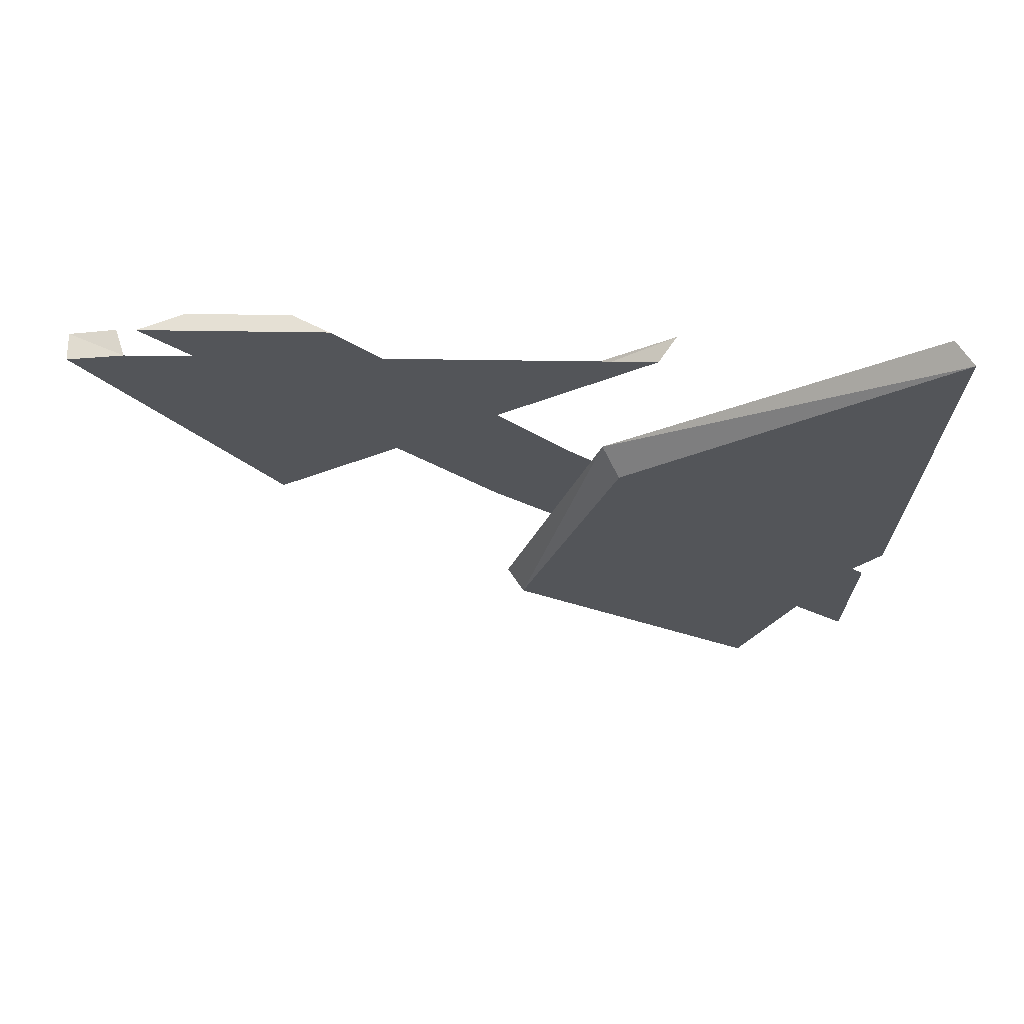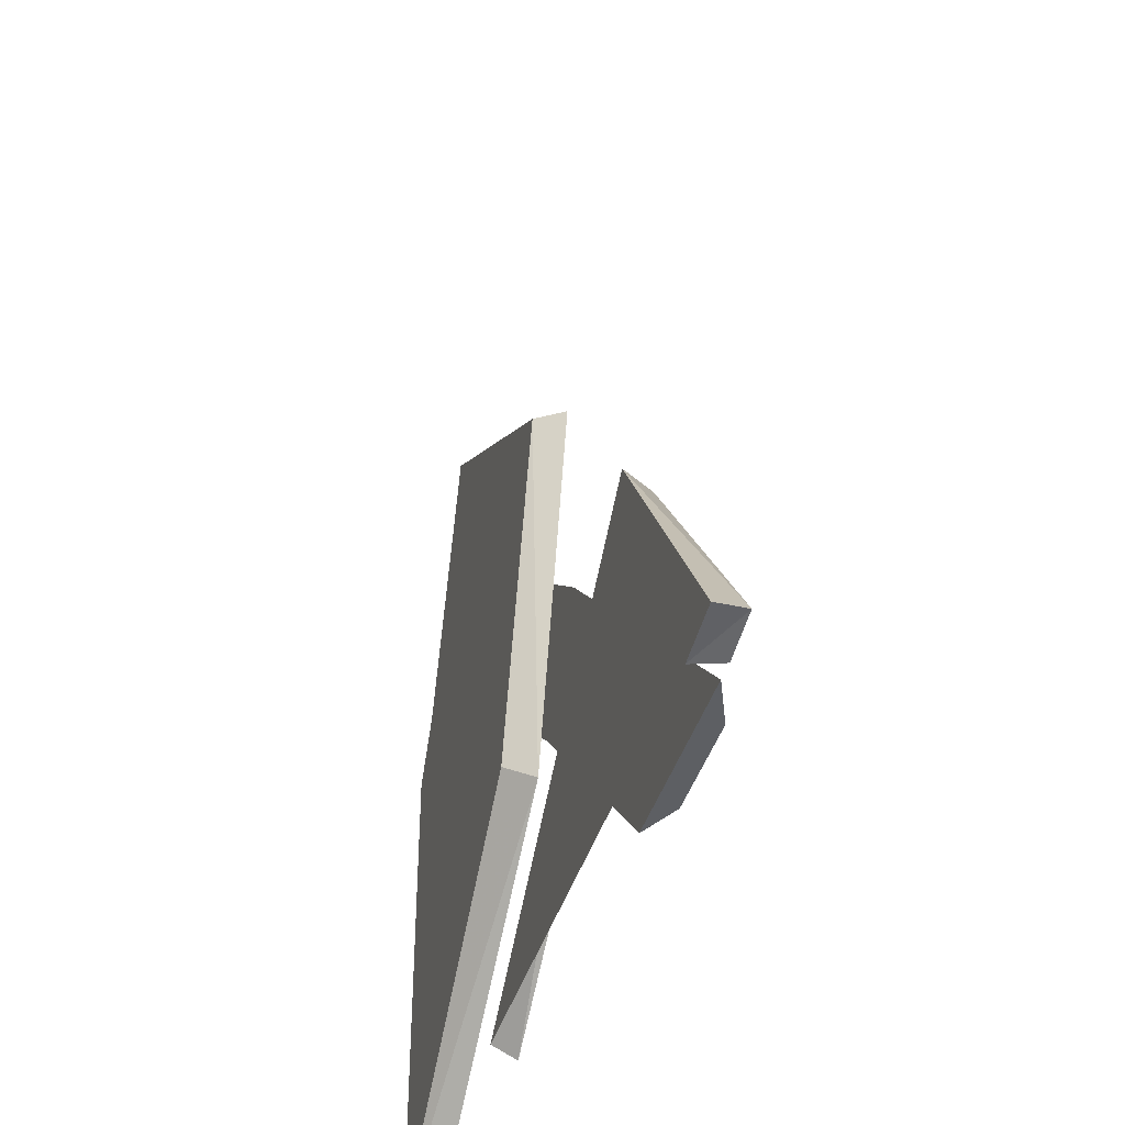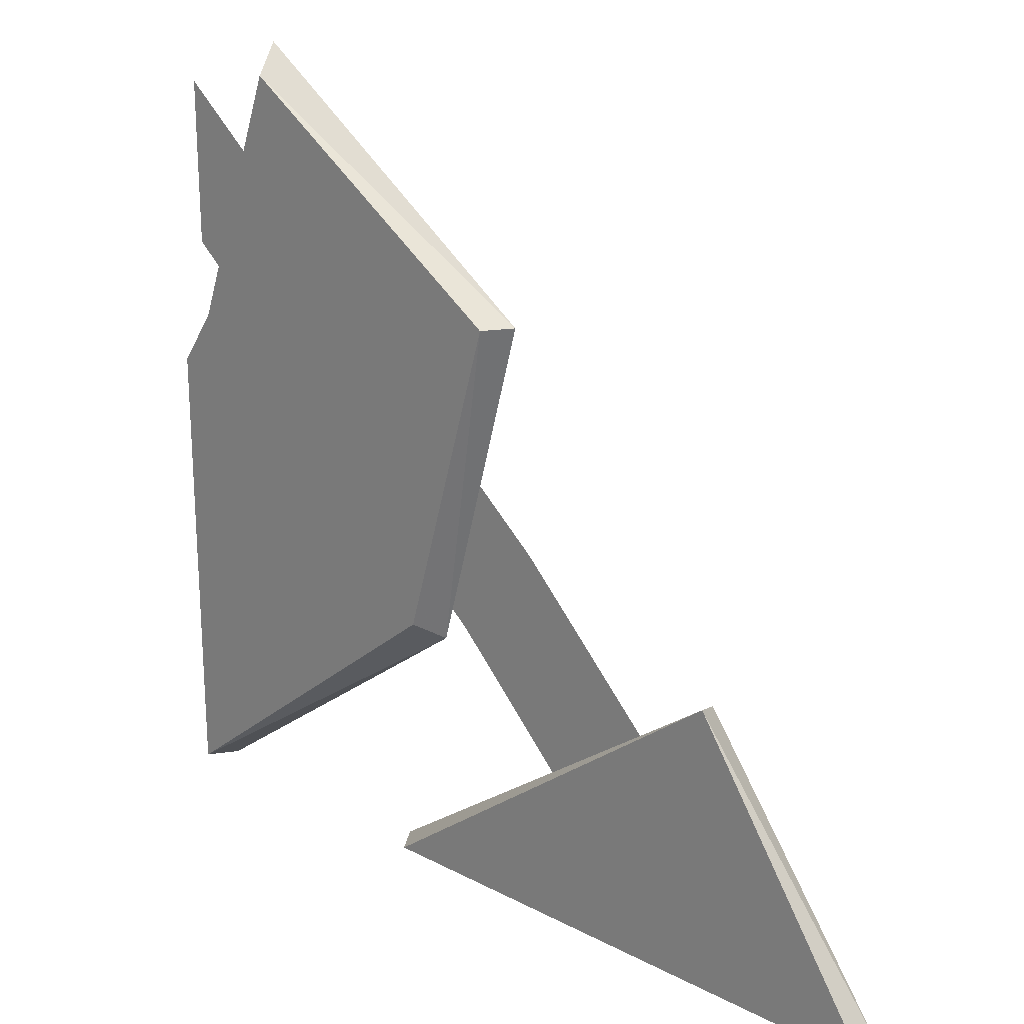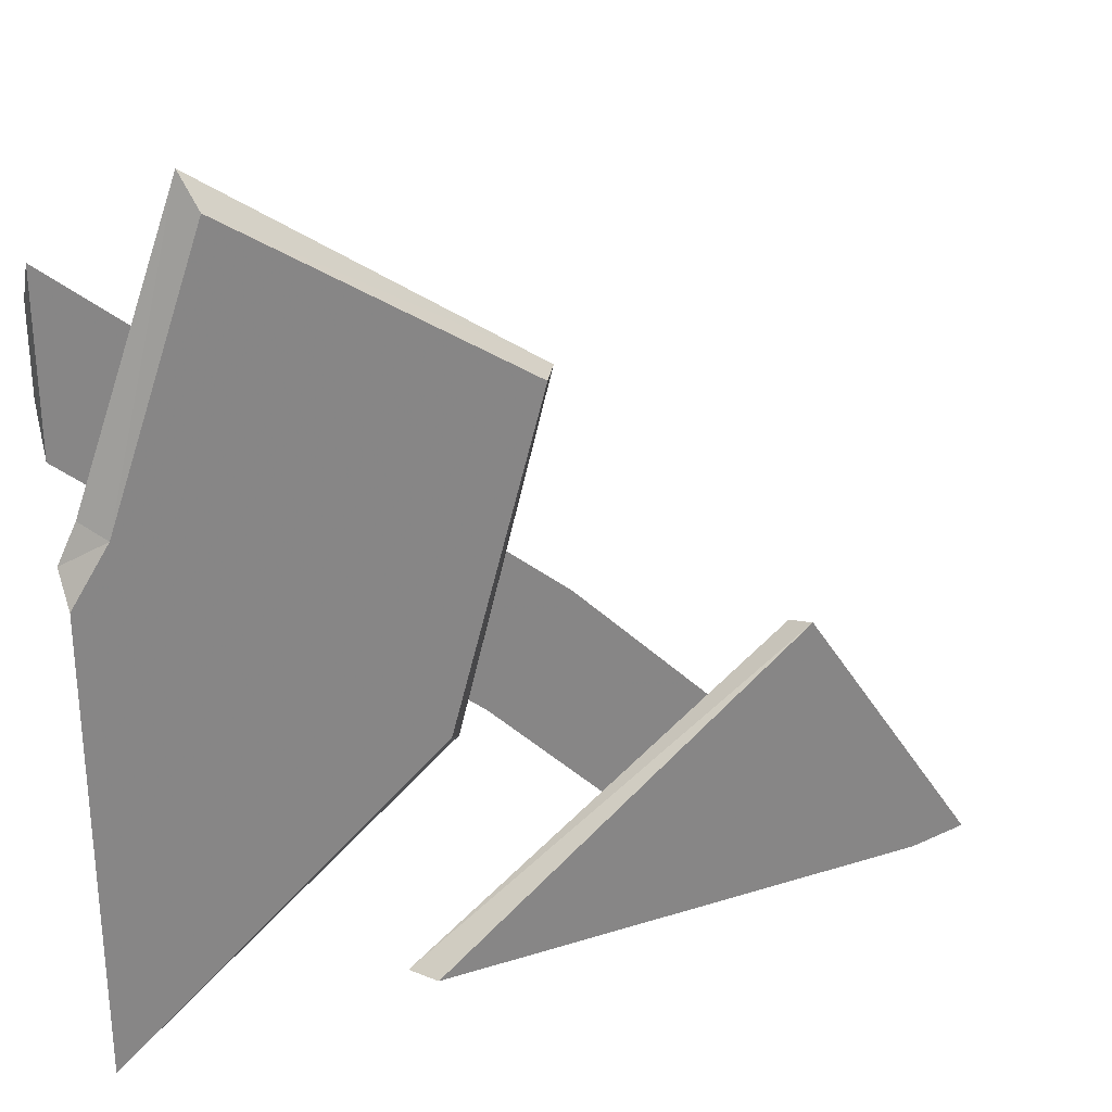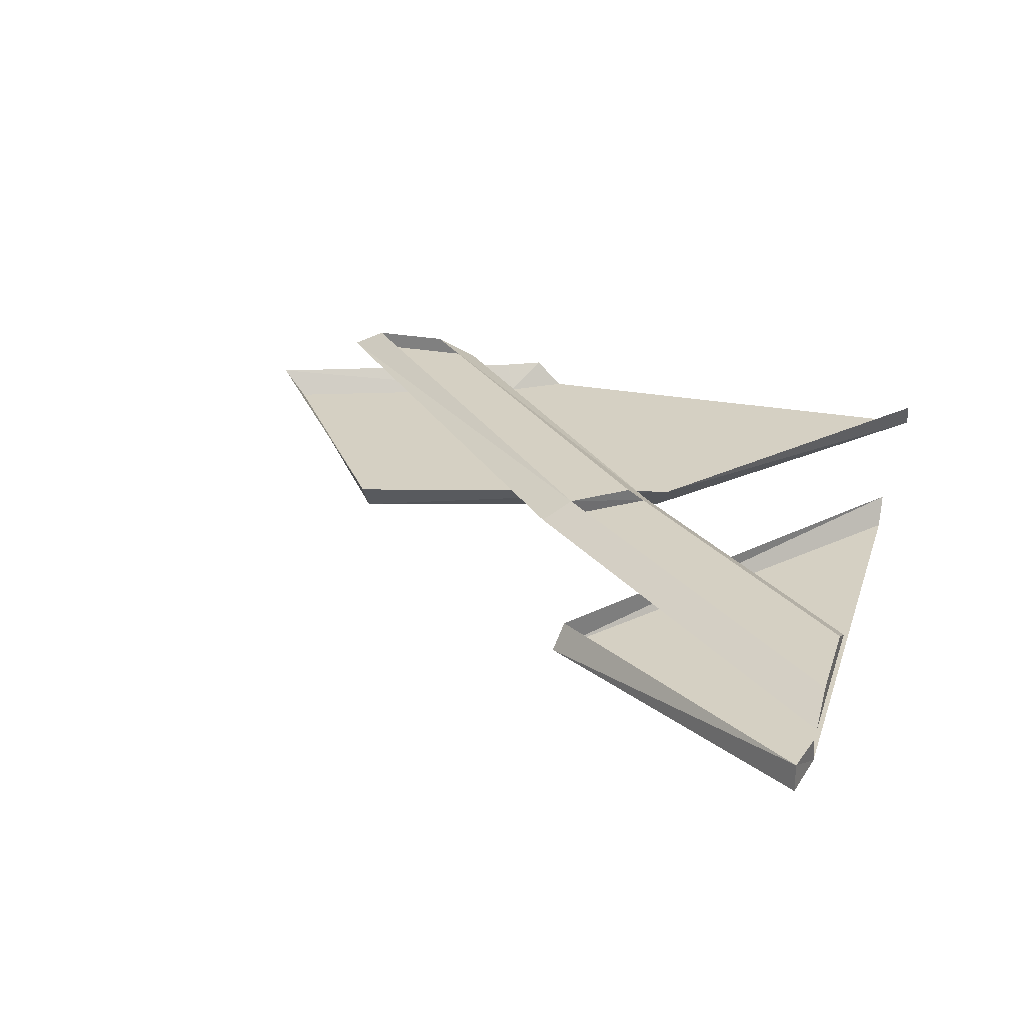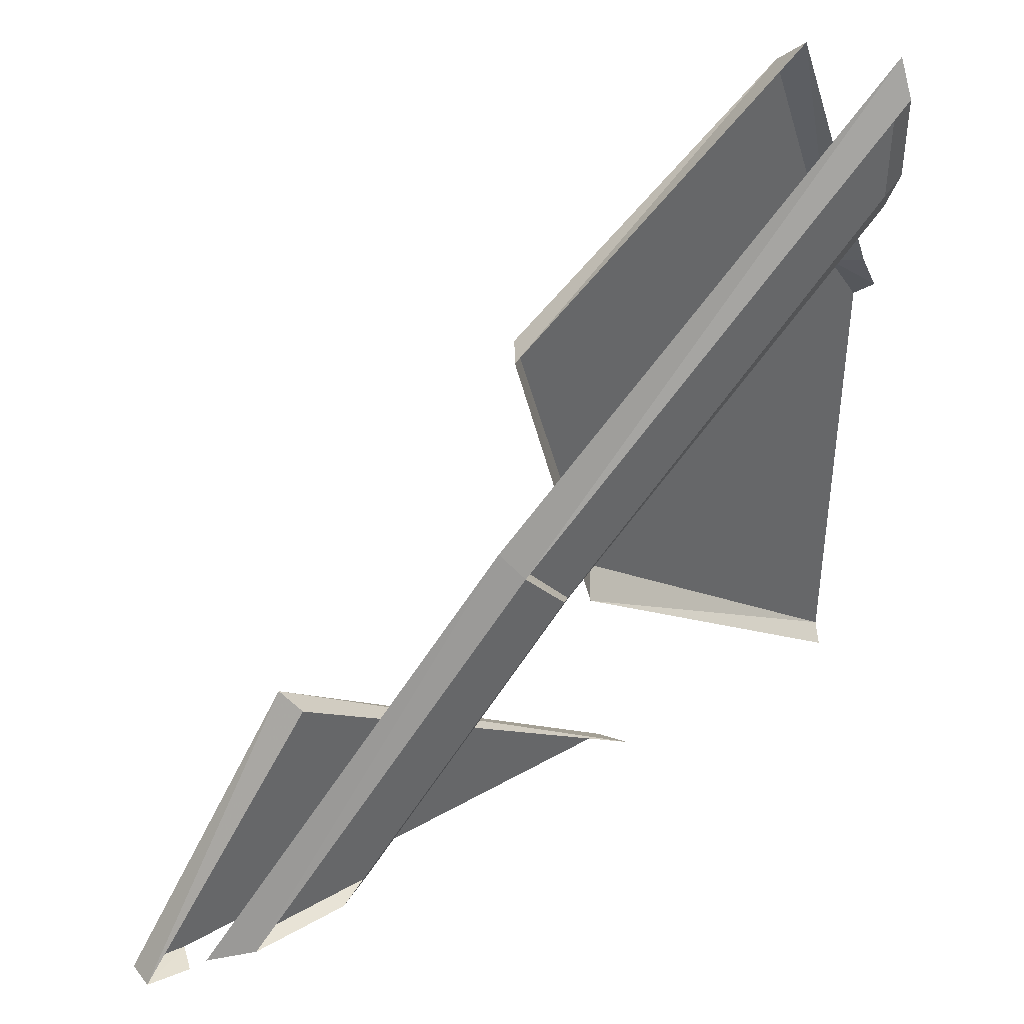
<metadata>
{"format":"obj","ext":"obj","renderer":"f3d","projection":"perspective","resolution":1024,"background":"white","views":[{"elev":-24.3,"azim":178.5,"up":"+Y"},{"elev":-40.3,"azim":74.3,"up":"+Z"},{"elev":22.1,"azim":42.2,"up":"+Z"},{"elev":28.5,"azim":-25.1,"up":"+Z"},{"elev":26.3,"azim":106.1,"up":"+Y"},{"elev":41.5,"azim":145.4,"up":"+Z"}]}
</metadata>
<code>
v -0.3906 -0.03906 0.1562
v -0.4688 -0.03906 -0.0625
v -0.2266 -0.03906 -0.2812
v -0.1484 -0.03906 -0.007812
v -0.1328 -0.01562 -0.007812
v -0.3984 -0.01562 0.1797
v -0.4844 -0.01562 -0.05469
v -0.5 -0.01562 -0.08594
v -0.5 -0.03906 -0.1094
v -0.5 -0.03906 -0.5
v -0.2109 -0.01562 -0.2969
v -0.4844 -0.01562 -0.5
v 0.07812 -0.03906 -0.2578
v 0.2344 -0.03906 -0.4922
v 0.2344 -0.01562 -0.4922
v 0.07031 -0.01562 -0.2656
v -0.2578 -0.01562 -0.5
v -0.2422 -0.03906 -0.5
v 0.1875 -0.03906 -0.5
v 0.1953 -0.01562 -0.5
v -0.5 0 0.1016
v -0.5 0 0.03125
v -0.5 -0.01562 -0.007812
v -0.5 -0.01562 0.1328
v -0.1328 0 -0.2188
v -0.1172 -0.01562 -0.1953
v -0.1719 0 -0.2656
v -0.1875 -0.01562 -0.2812
v 0.1406 0 -0.5
v 0.1797 -0.01562 -0.5
v 0.05469 0 -0.5
v 0.02344 -0.01562 -0.5
f 1 2 3
f 1 3 4
f 2 9 10
f 2 10 3
f 13 18 14
f 14 18 19
f 1 4 5
f 1 5 6
f 1 6 2
f 2 6 7
f 2 7 8
f 2 8 9
f 3 10 11
f 3 11 4
f 4 11 5
f 10 12 11
f 13 14 15
f 13 15 16
f 13 16 17
f 13 17 18
f 14 19 15
f 15 19 20
f 21 22 23
f 21 23 24
f 21 24 25
f 25 24 26
f 25 26 27
f 25 27 28
f 25 28 26
f 25 26 29
f 29 26 30
f 29 30 31
f 31 30 32
f 31 32 27
f 27 32 28
f 27 28 22
f 22 28 23
f 23 28 24
f 24 28 26
f 26 28 27
f 26 28 32
f 26 32 30

</code>
